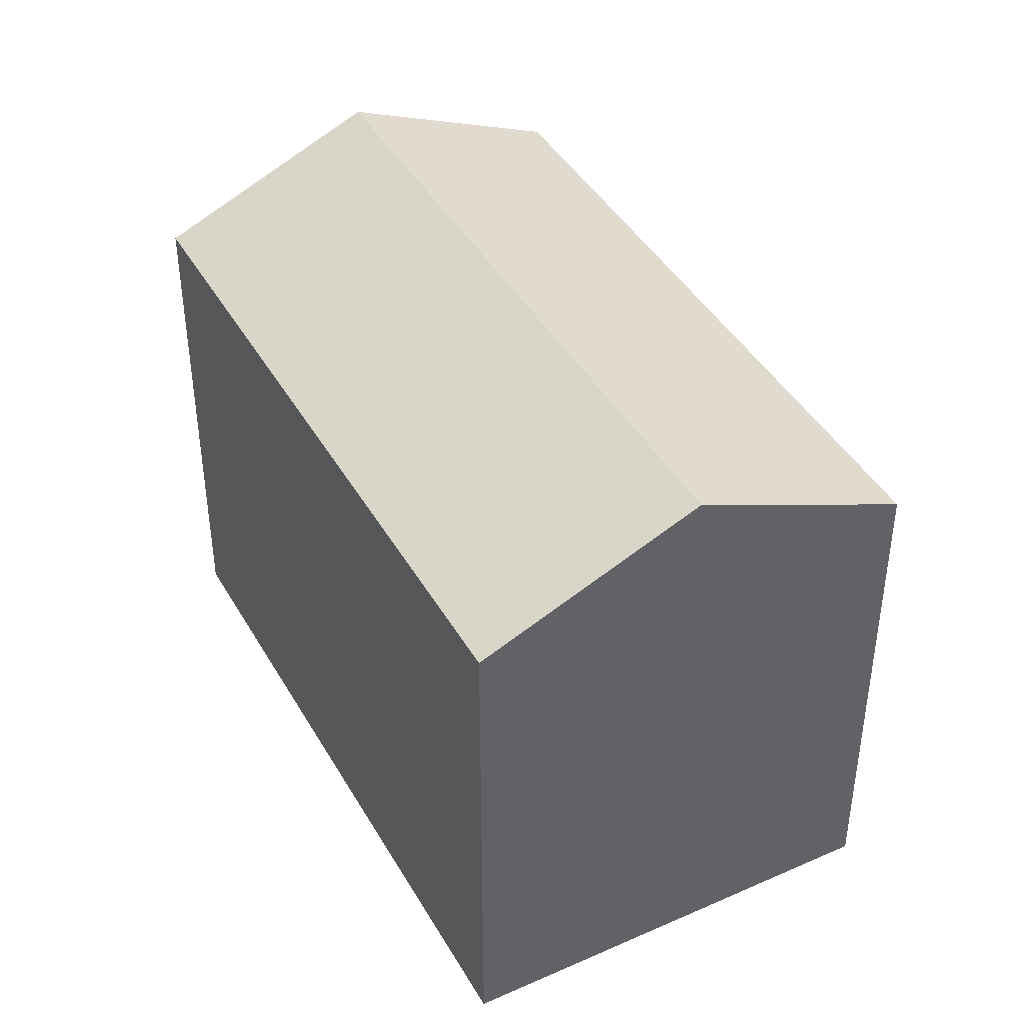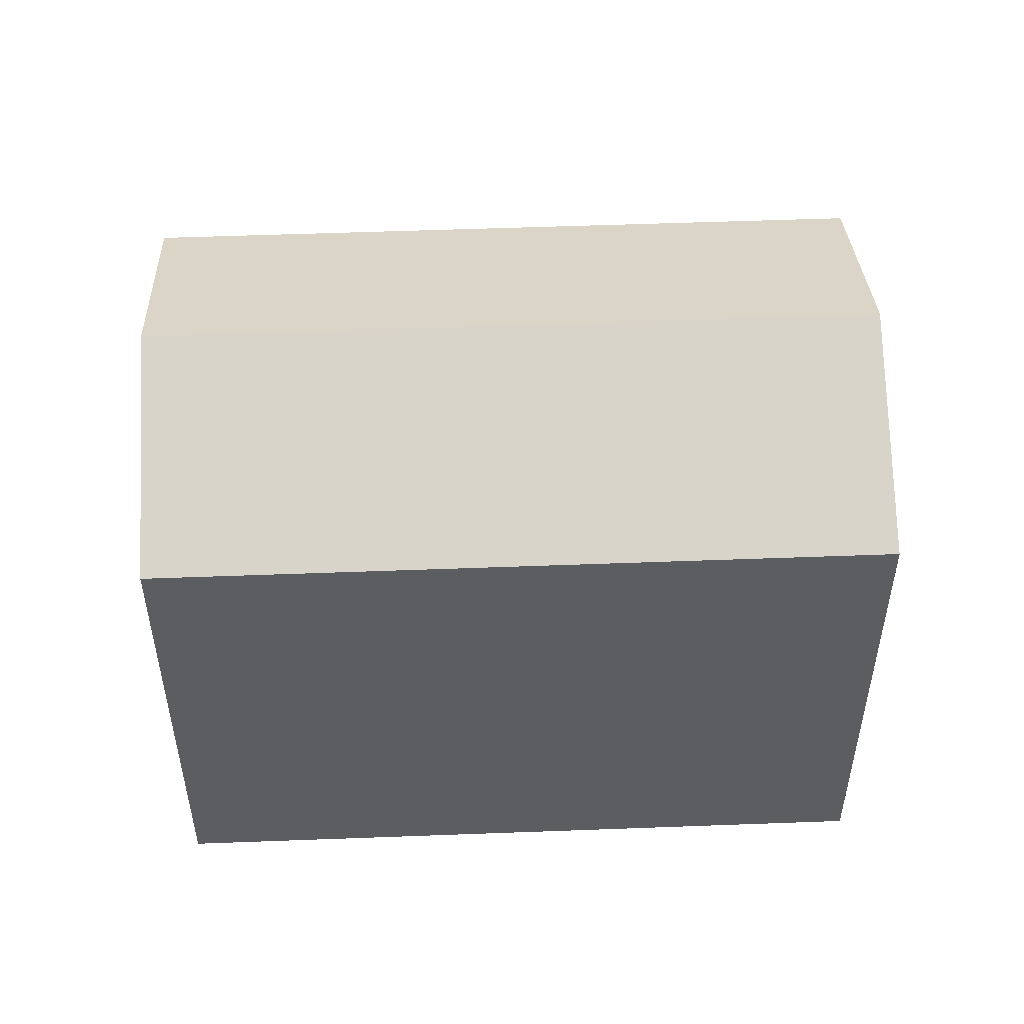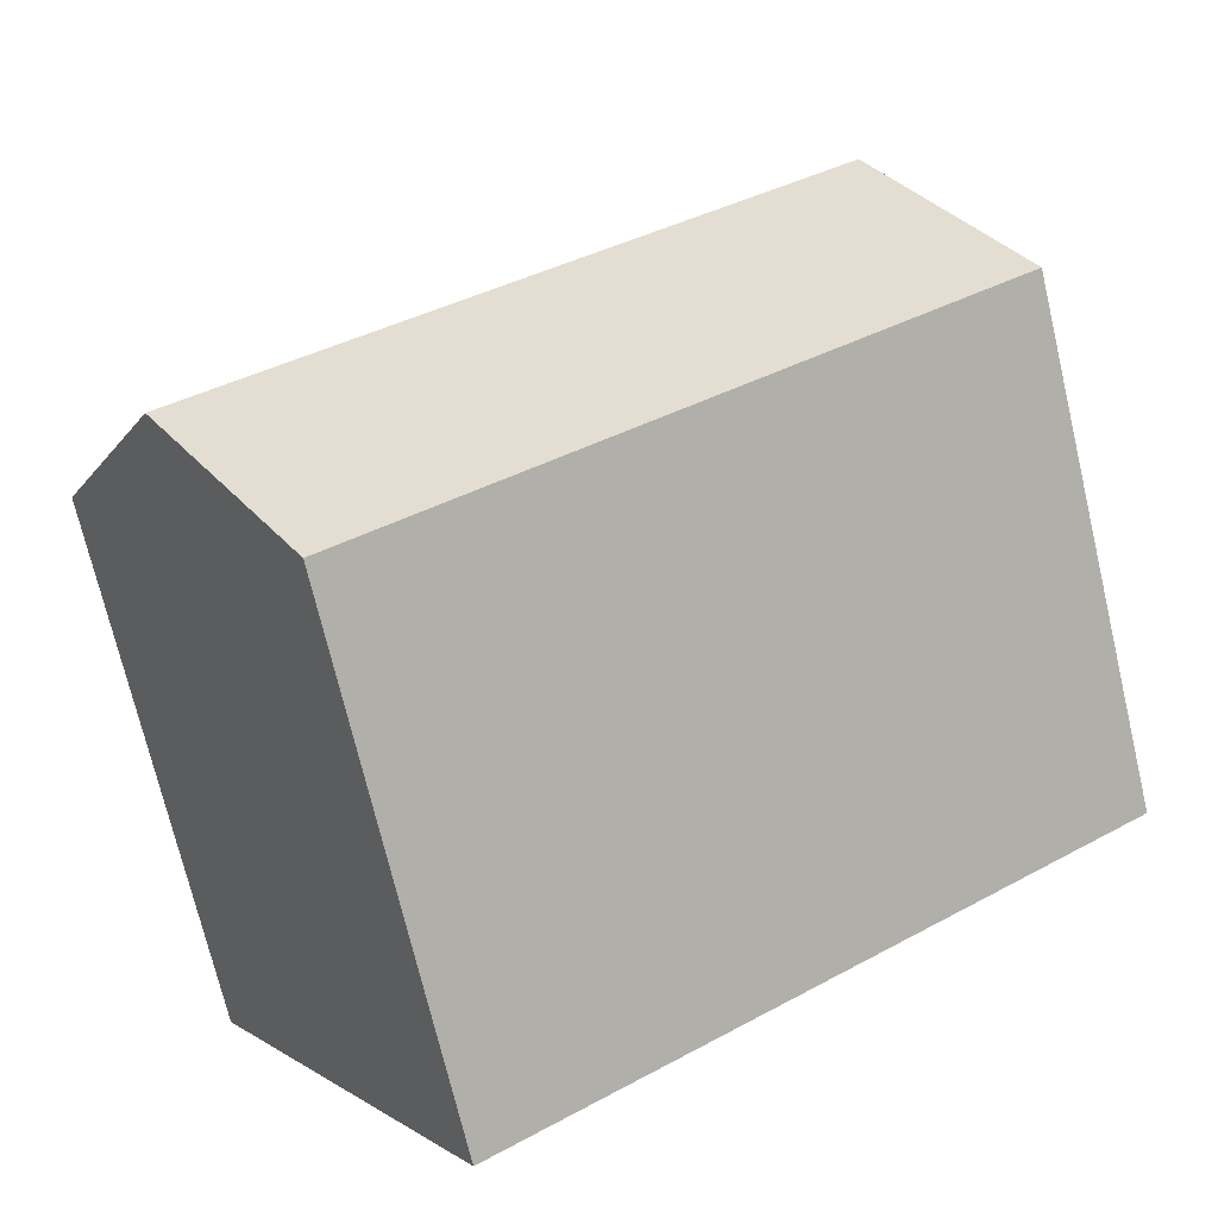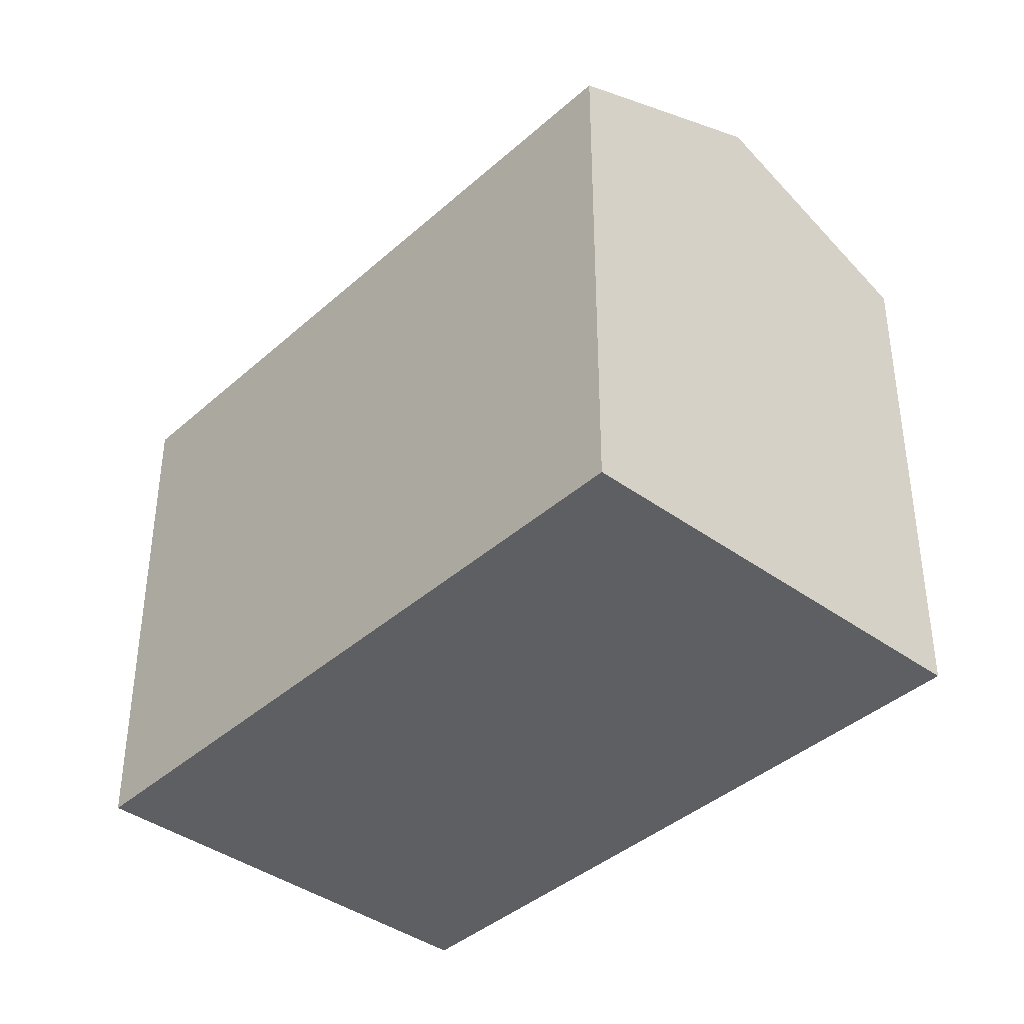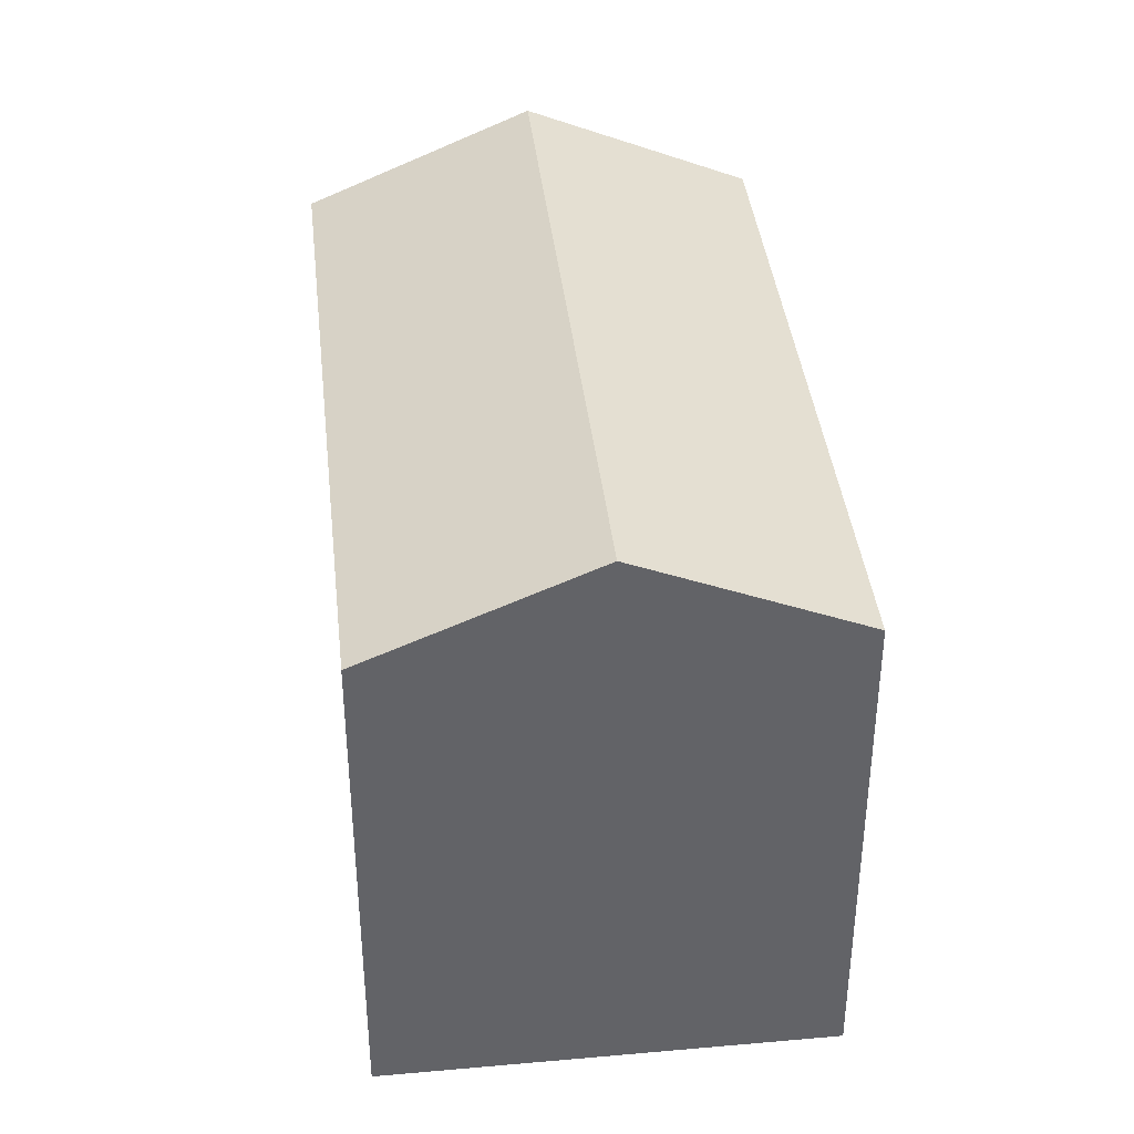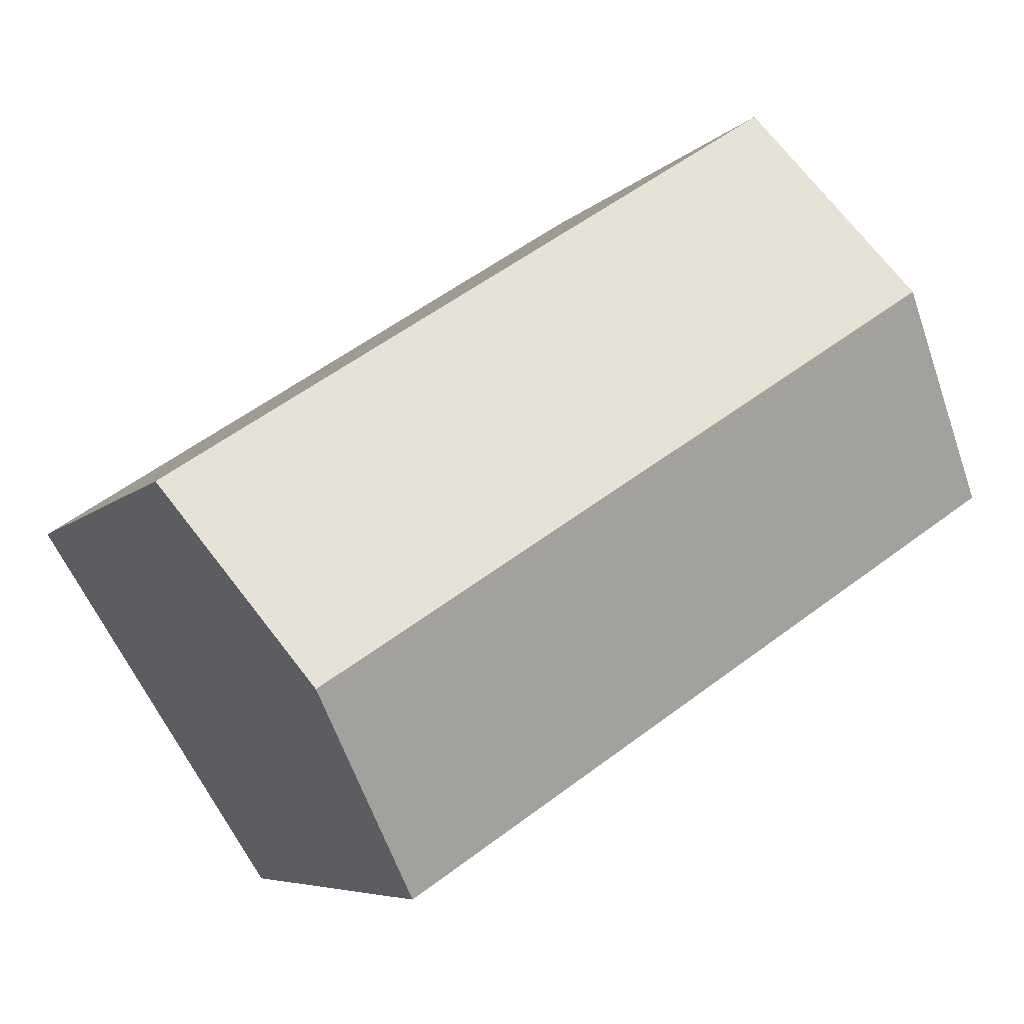
<metadata>
{"format":"obj","ext":"obj","renderer":"f3d","projection":"perspective","resolution":1024,"background":"white","views":[{"elev":42.5,"azim":95.4,"up":"+Y"},{"elev":52.6,"azim":-149.1,"up":"+Y"},{"elev":-72.5,"azim":-166.7,"up":"+Z"},{"elev":-39.6,"azim":81.0,"up":"+Y"},{"elev":39.4,"azim":116.9,"up":"+Y"},{"elev":-6.3,"azim":158.4,"up":"+Z"}]}
</metadata>
<code>
v  6.322 13.11 9.654
v  0 0 0
v  6.322 -5.911e-16 9.654
v  0.0002798 13.11 -0.0004151
v  3.161 15.54 4.827
v  15.6 6.254e-16 -10.21
v  15.6 13.11 -10.21
v  21.92 3.427e-17 -0.5596
v  21.92 13.11 -0.56
v  18.76 15.54 -5.387
g defaultobject
f 1 2 3
f 2 1 4
f 4 1 5
f 4 6 2
f 6 4 7
f 7 8 6
f 8 7 9
f 9 7 10
f 8 1 3
f 1 8 9
f 6 3 2
f 3 6 8
f 7 5 10
f 5 7 4
f 10 1 9
f 1 10 5

</code>
